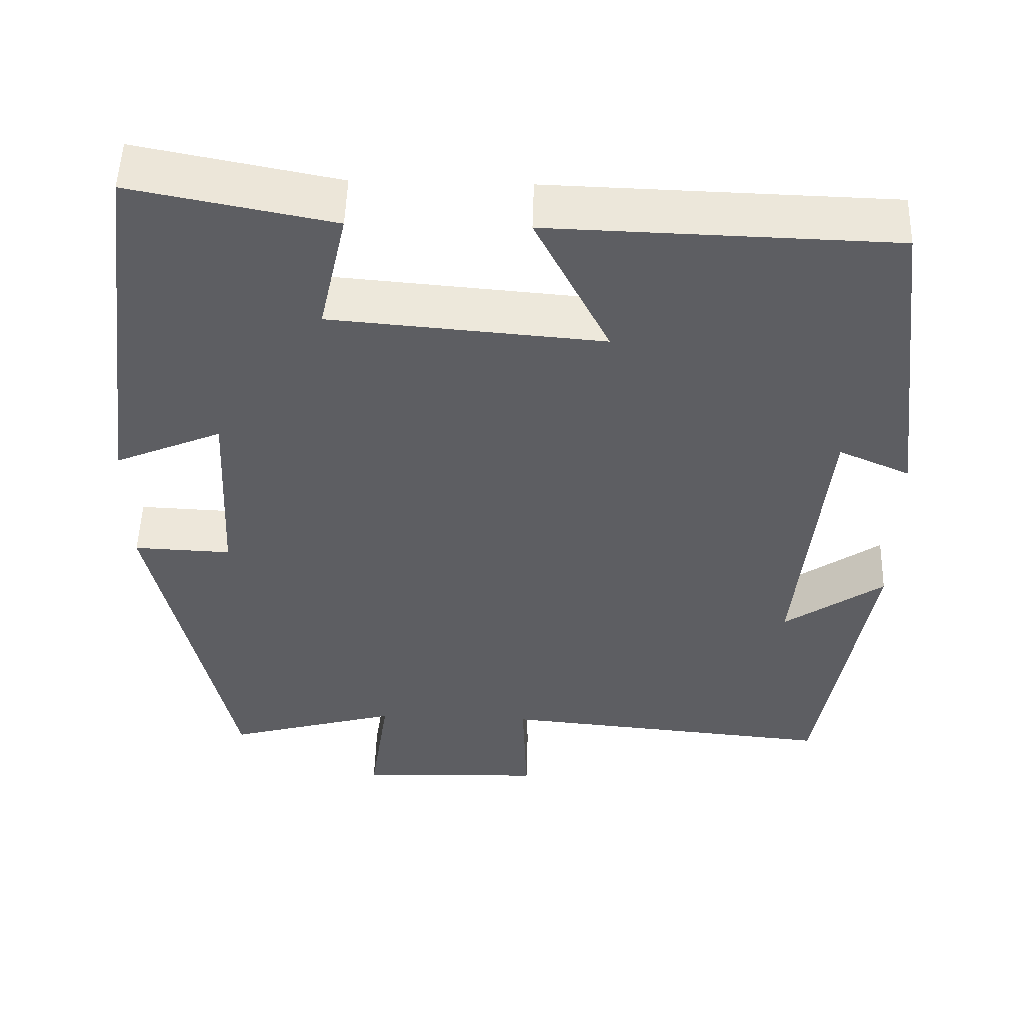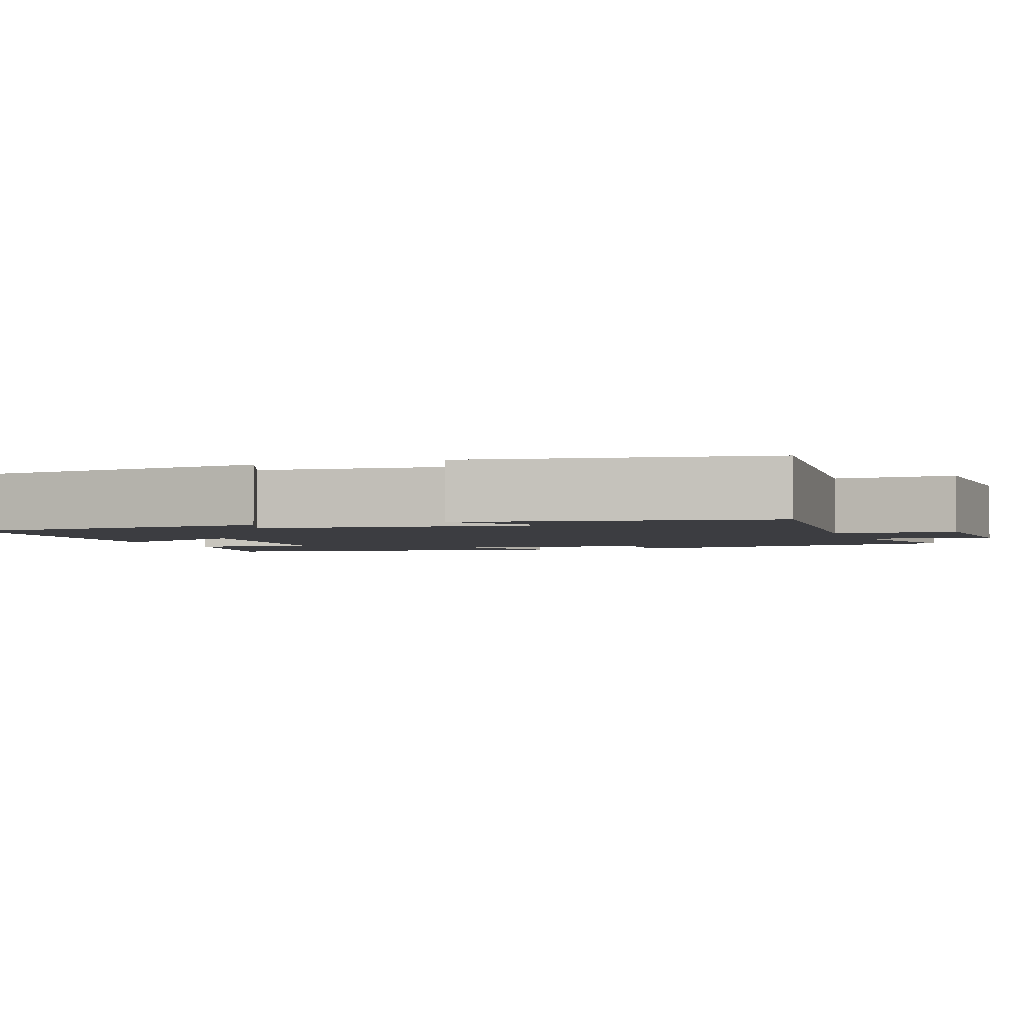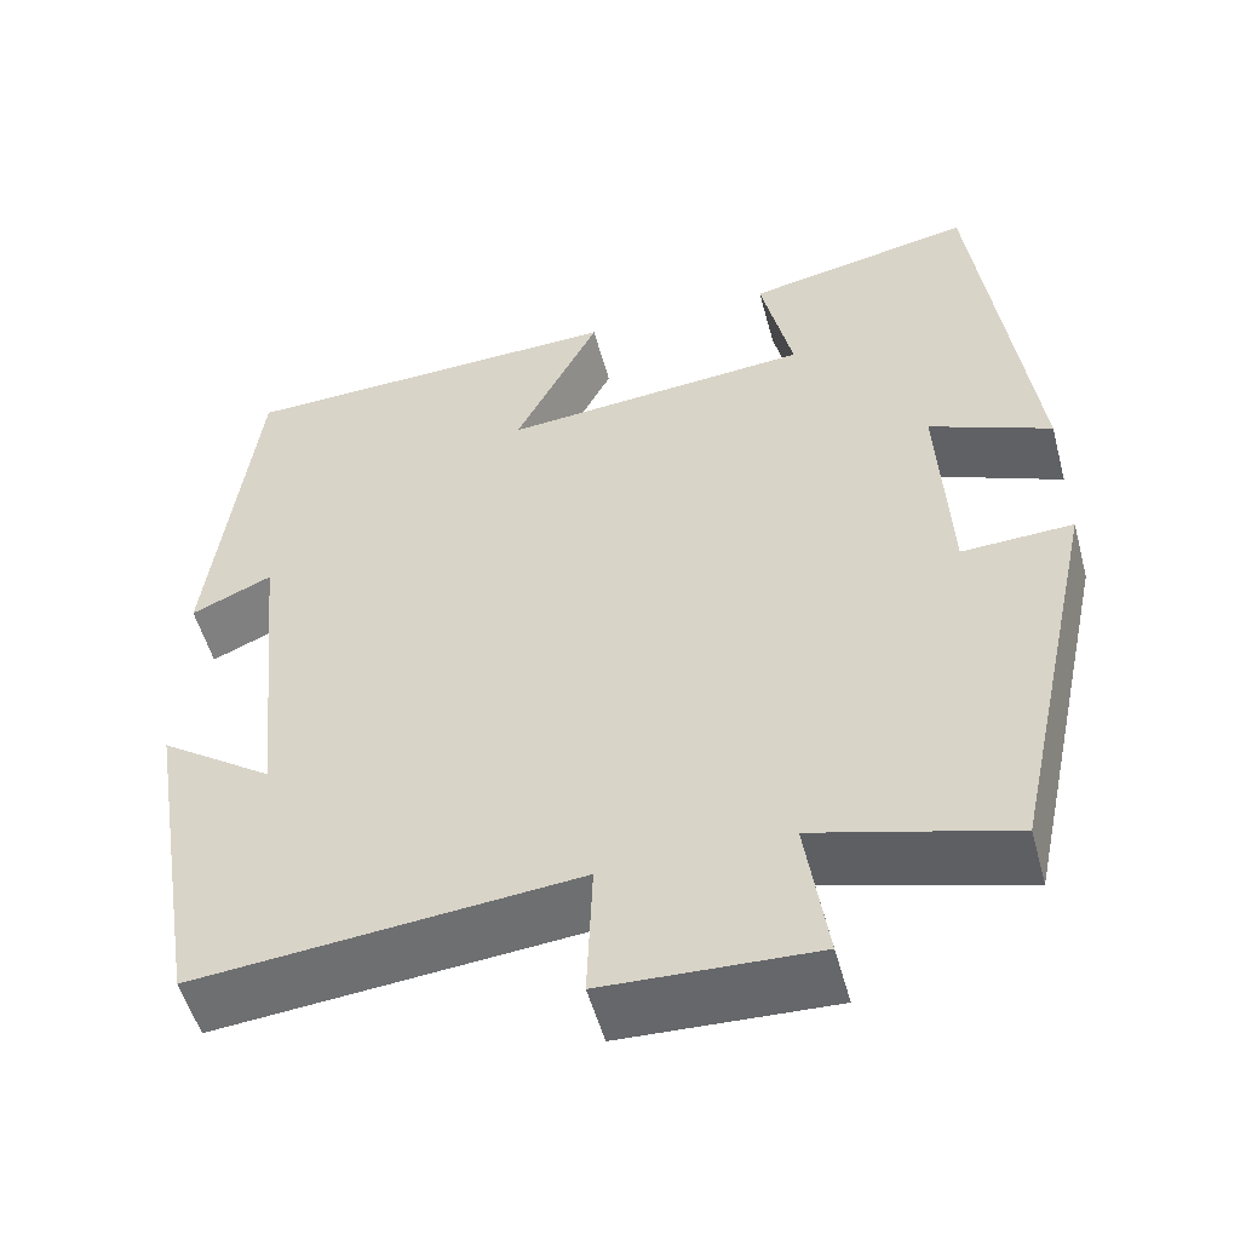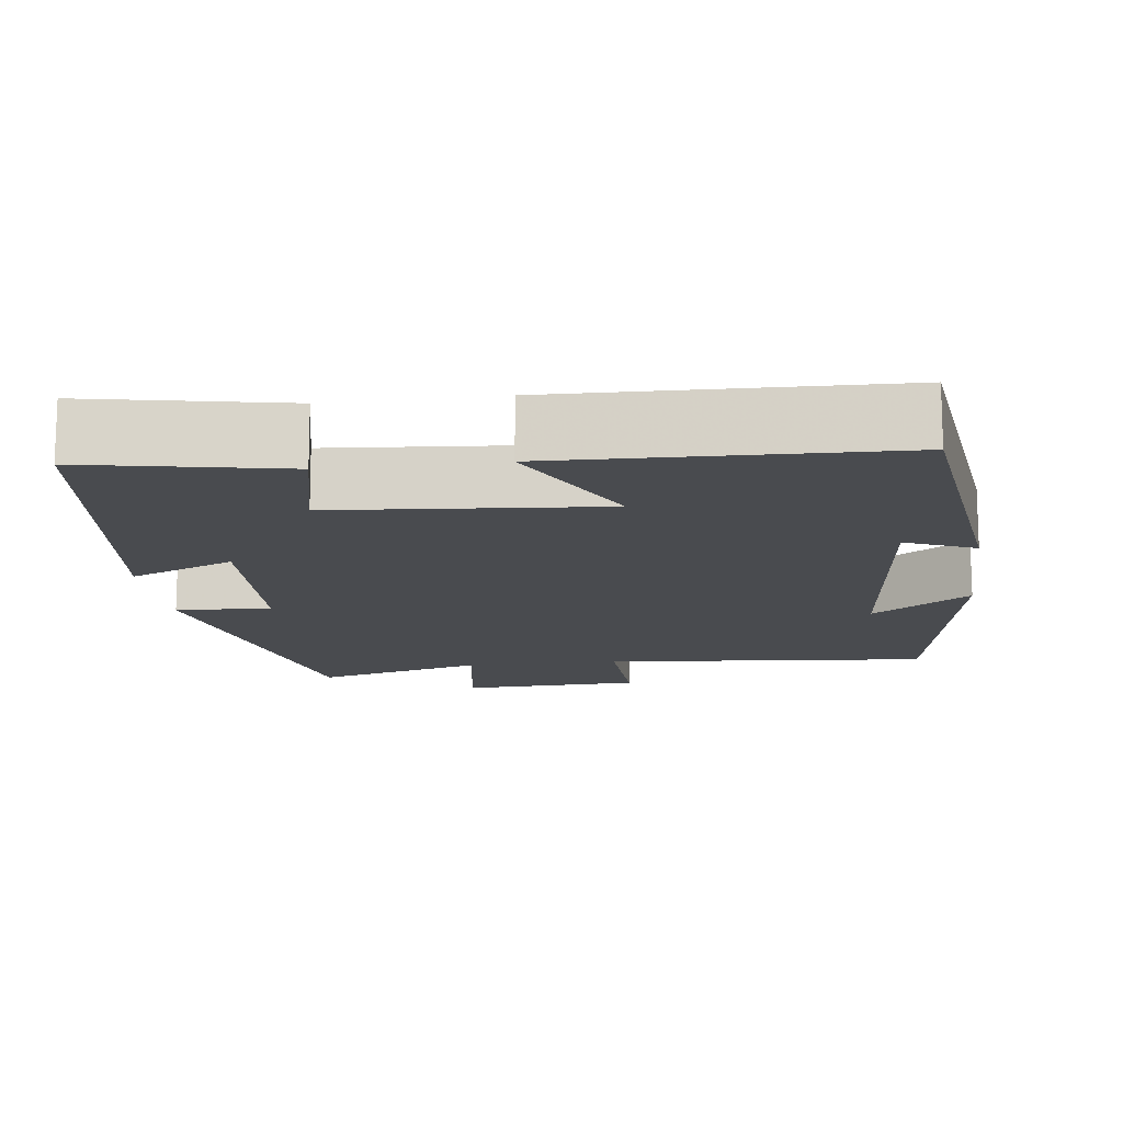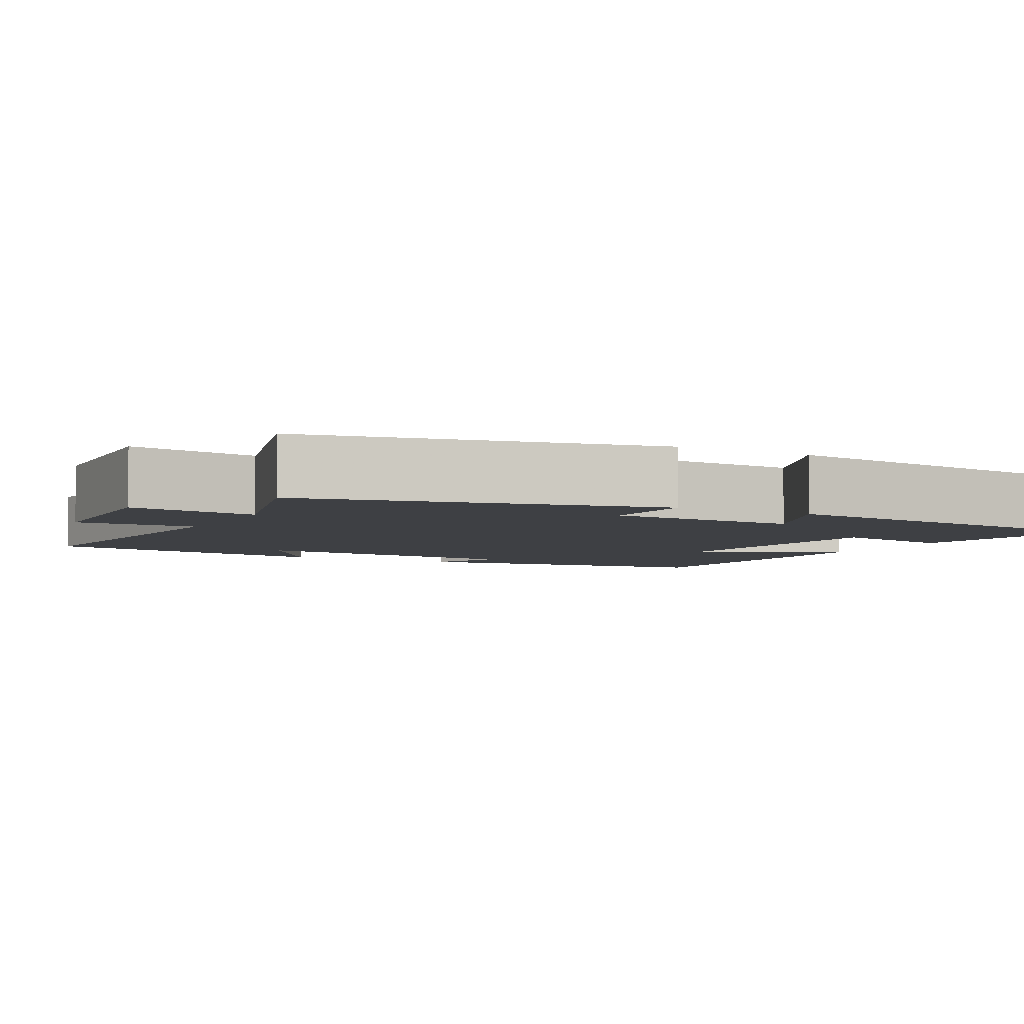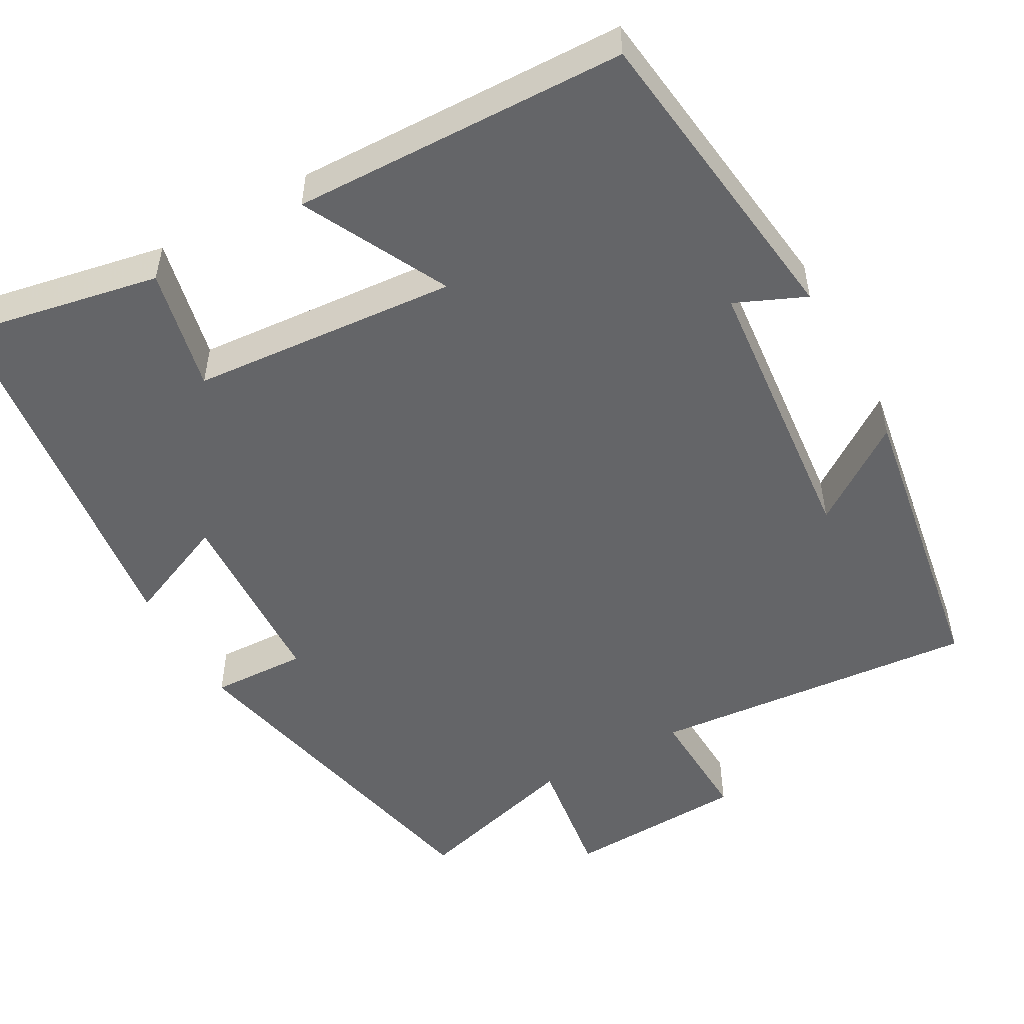
<metadata>
{"format":"obj","ext":"obj","renderer":"f3d","projection":"perspective","resolution":1024,"background":"white","views":[{"elev":51.5,"azim":1.7,"up":"+Z"},{"elev":-2.7,"azim":109.5,"up":"+Y"},{"elev":-52.9,"azim":-164.9,"up":"+Z"},{"elev":-14.0,"azim":7.3,"up":"+Y"},{"elev":-4.9,"azim":-118.0,"up":"+Y"},{"elev":-51.5,"azim":29.3,"up":"+Y"}]}
</metadata>
<code>
v -0.401 0.07 -0.56
v -0.5 0.07 -0.109
v -0.378 0.07 -0.114
v -0.366 0.07 0.13
v -0.5 0.07 0.073
v -0.439 0.07 0.549
v -0.188 0.07 0.5
v -0.223 0.07 0.343
v 0.117 0.07 0.315
v 0.024 0.07 0.5
v 0.451 0.07 0.488
v 0.5 0.07 0.083
v 0.411 0.07 0.122
v 0.375 0.07 -0.242
v 0.5 0.07 -0.155
v 0.436 0.07 -0.538
v 0.017 0.07 -0.5
v 0.023 0.07 -0.654
v -0.209 0.07 -0.664
v -0.185 0.07 -0.5
v -0.401 0 -0.56
v -0.5 0 -0.109
v -0.378 0 -0.114
v -0.366 0 0.13
v -0.5 0 0.073
v -0.439 0 0.549
v -0.188 0 0.5
v -0.223 0 0.343
v 0.117 0 0.315
v 0.024 0 0.5
v 0.451 0 0.488
v 0.5 0 0.083
v 0.411 0 0.122
v 0.375 0 -0.242
v 0.5 0 -0.155
v 0.436 0 -0.538
v 0.017 0 -0.5
v 0.023 0 -0.654
v -0.209 0 -0.664
v -0.185 0 -0.5
f 17 18 19 20
f 14 15 16 17
f 13 14 17 20
f 11 12 13
f 10 11 13
f 9 10 13
f 13 20 1
f 9 13 1
f 8 9 1
f 6 7 8
f 5 6 8
f 4 5 8
f 3 4 8
f 1 2 3
f 1 3 8
f 40 39 38 37
f 37 36 35 34
f 40 37 34 33
f 33 32 31
f 33 31 30
f 33 30 29
f 21 40 33
f 21 33 29
f 21 29 28
f 28 27 26
f 28 26 25
f 28 25 24
f 28 24 23
f 23 22 21
f 28 23 21
f 1 21 22 2
f 2 22 23 3
f 3 23 24 4
f 4 24 25 5
f 5 25 26 6
f 6 26 27 7
f 7 27 28 8
f 8 28 29 9
f 9 29 30 10
f 10 30 31 11
f 11 31 32 12
f 12 32 33 13
f 13 33 34 14
f 14 34 35 15
f 15 35 36 16
f 16 36 37 17
f 17 37 38 18
f 18 38 39 19
f 19 39 40 20
f 20 40 21 1

</code>
